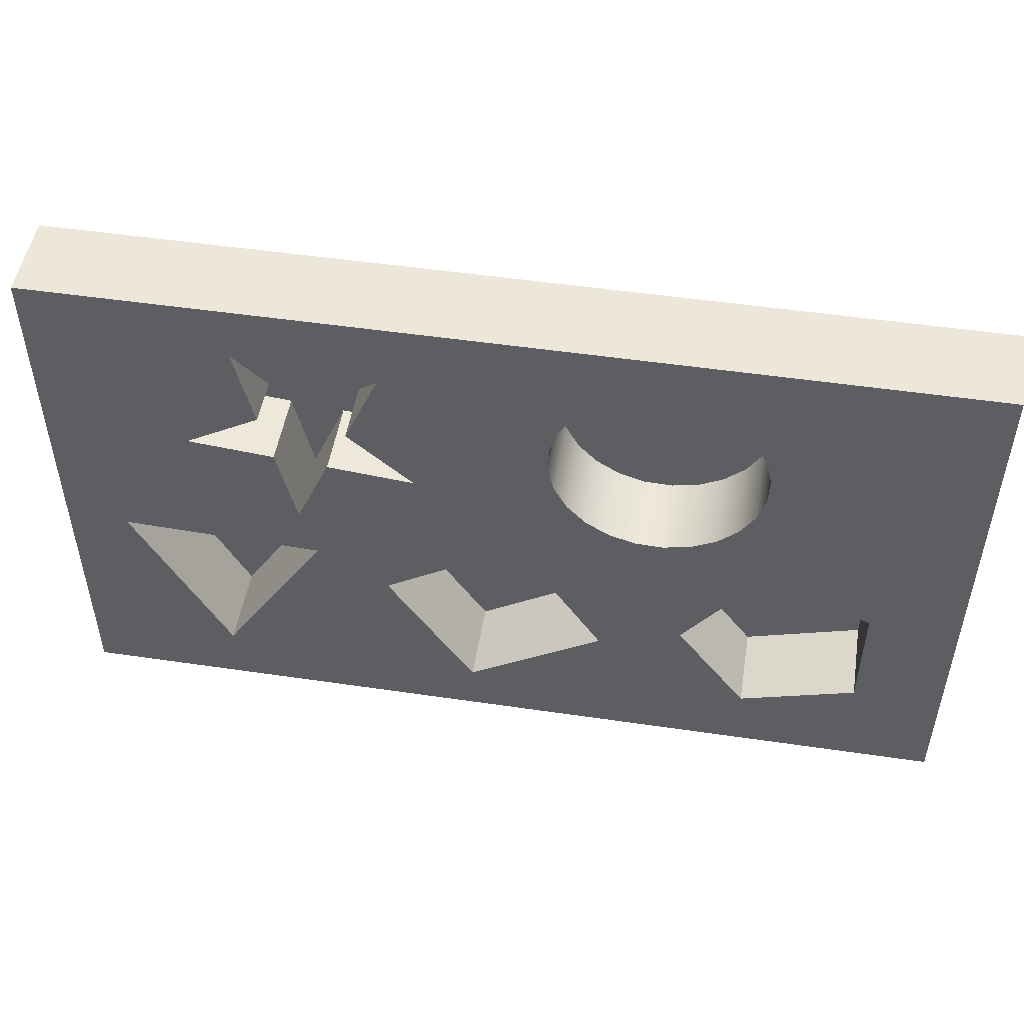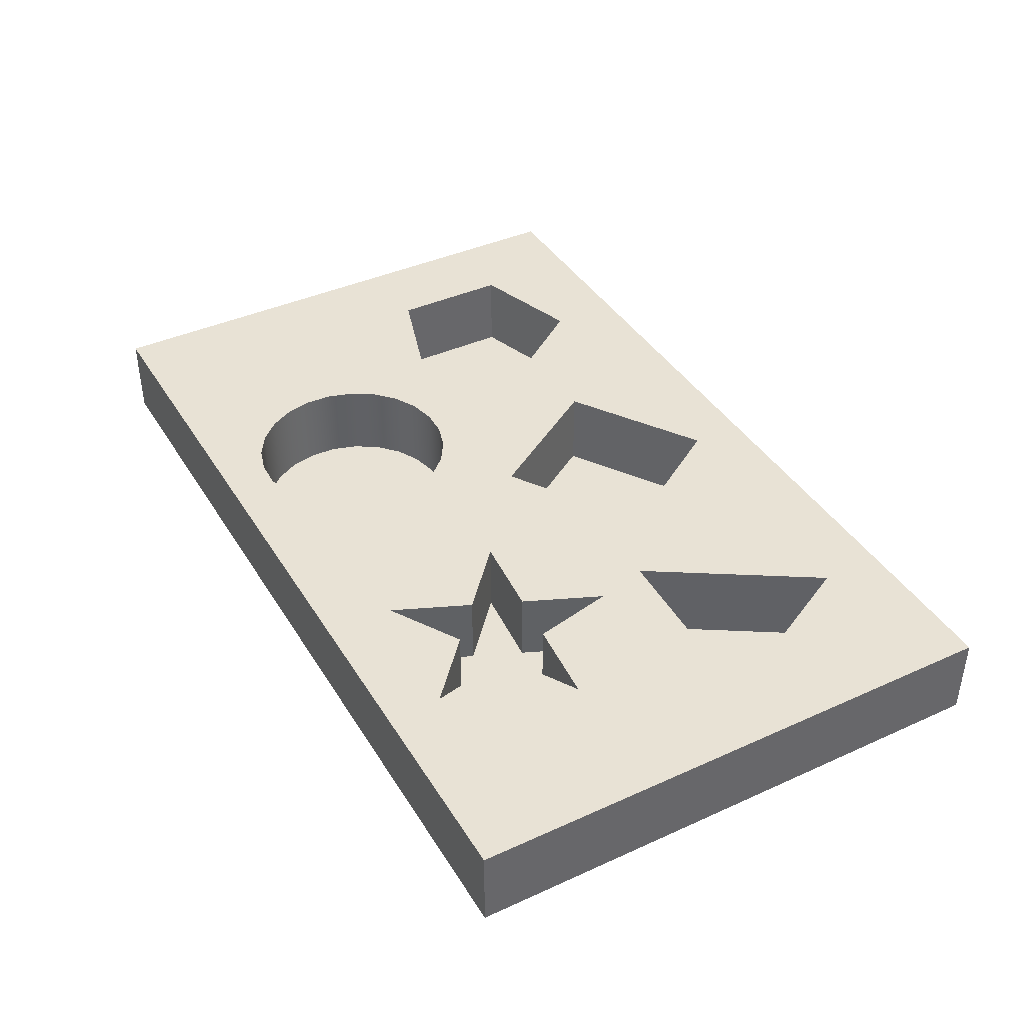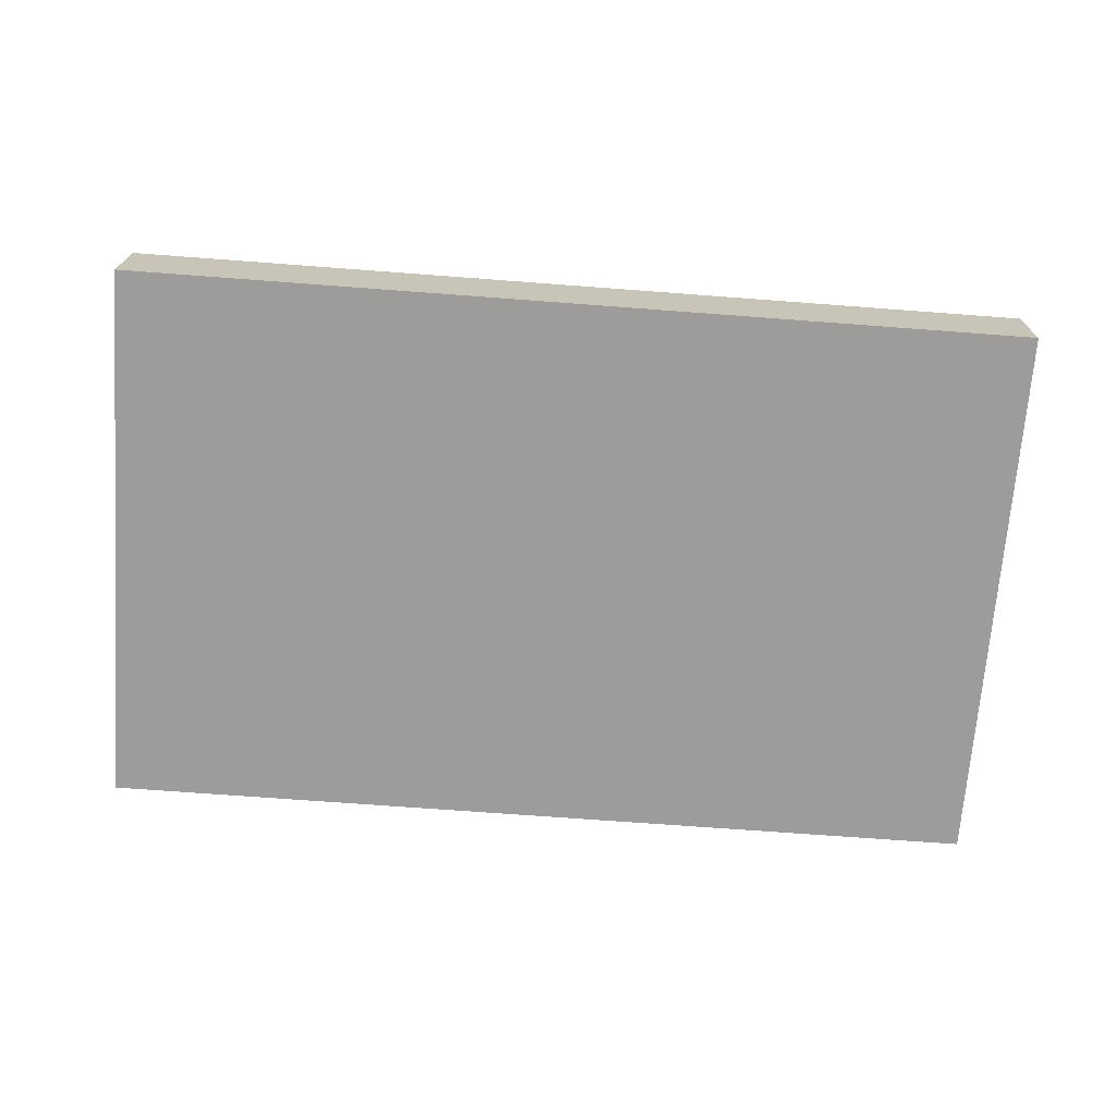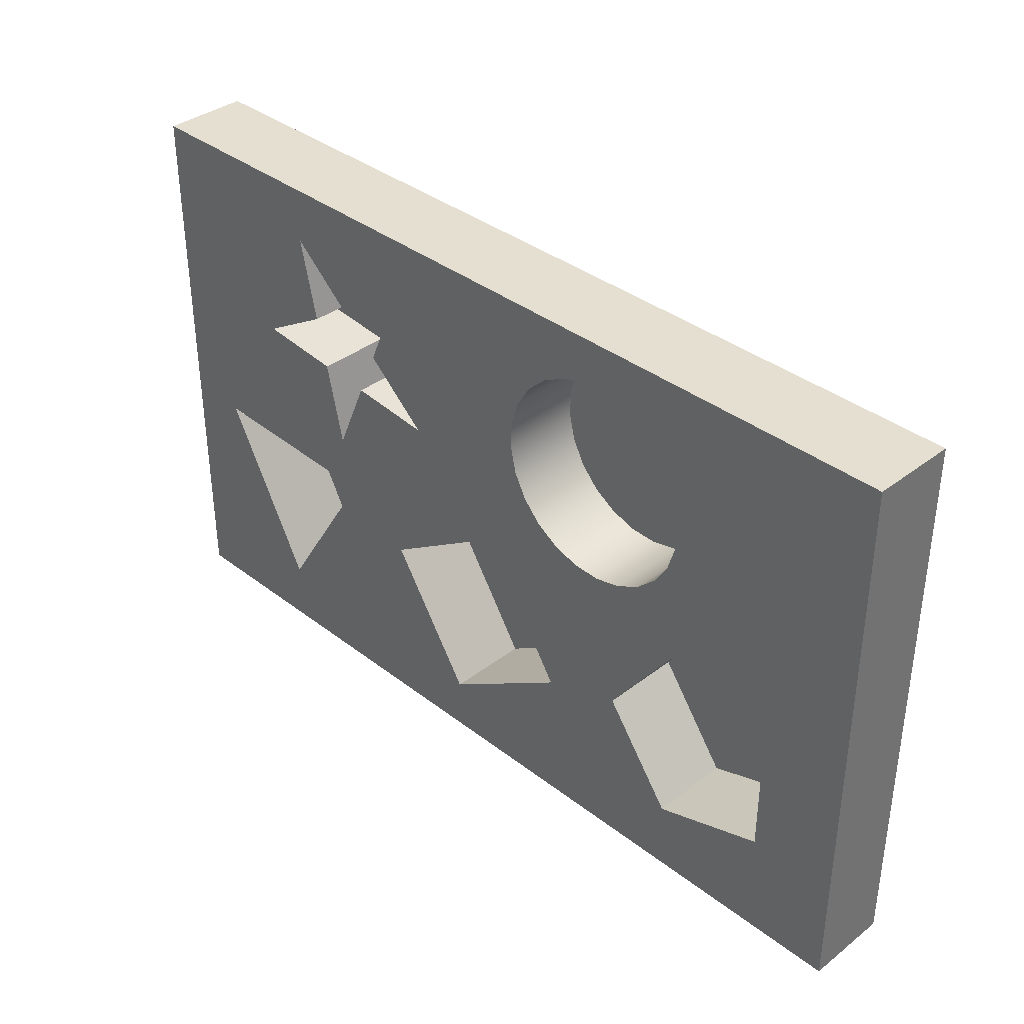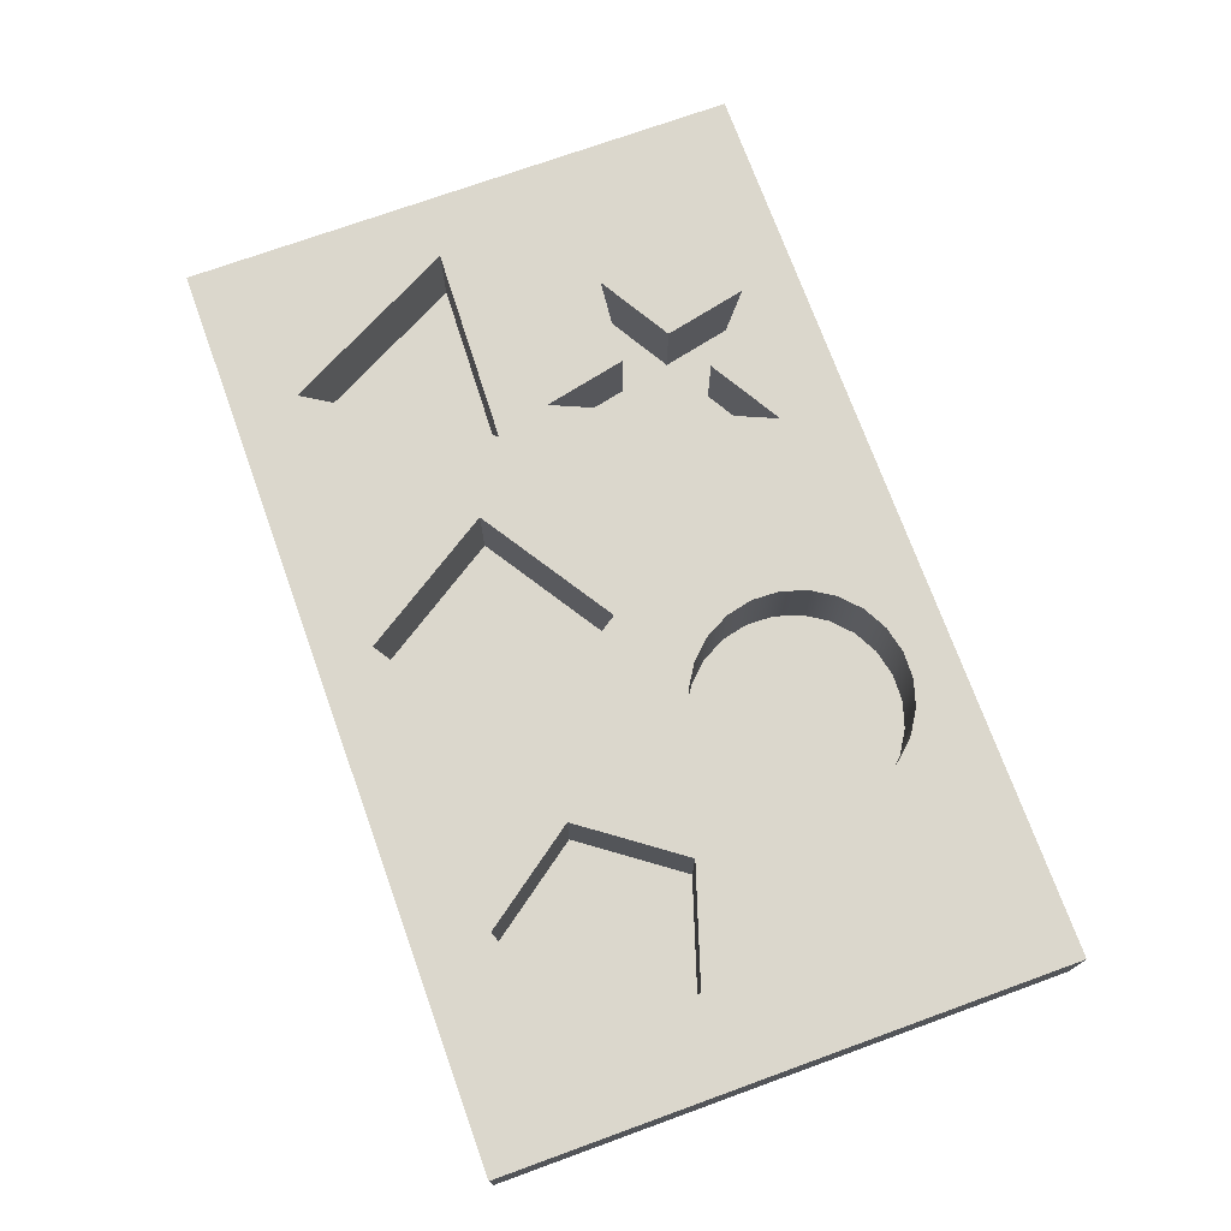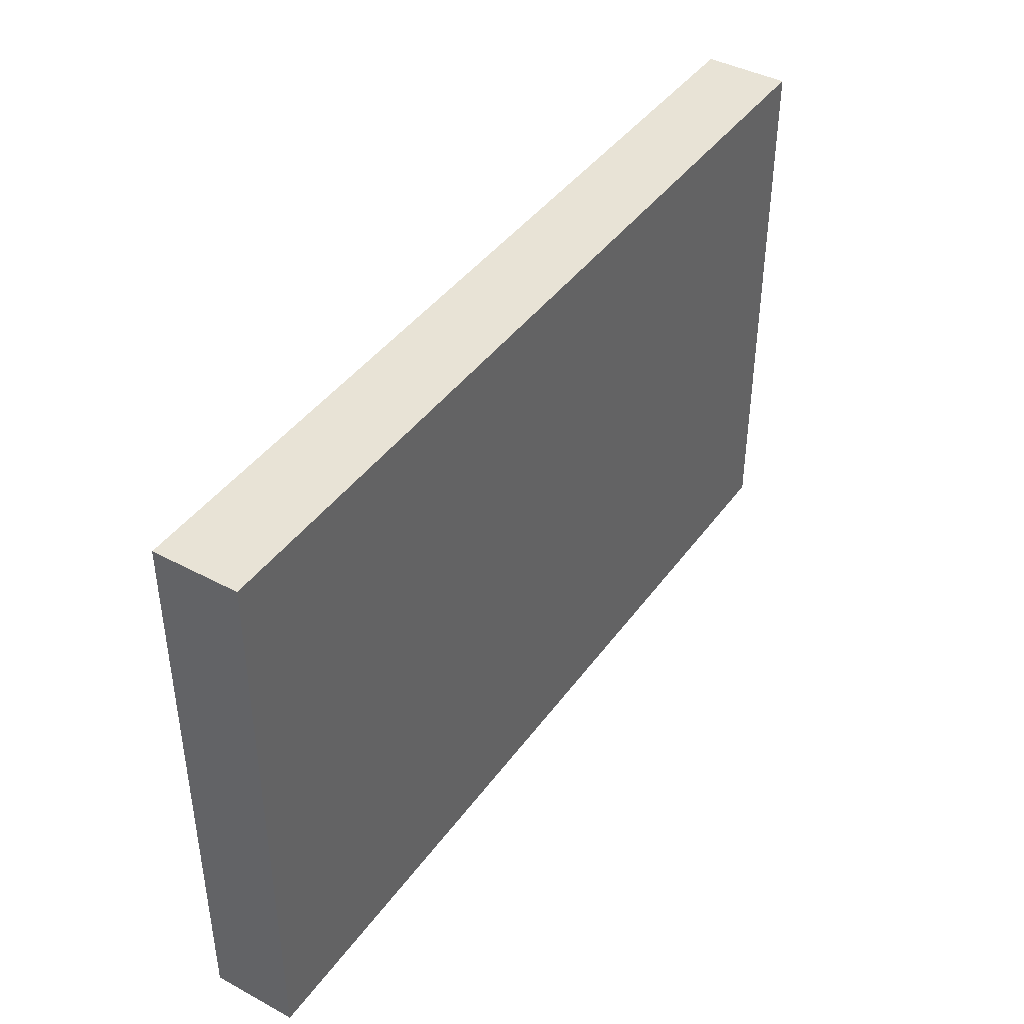
<metadata>
{"format":"obj","ext":"obj","renderer":"f3d","projection":"perspective","resolution":1024,"background":"white","views":[{"elev":50.1,"azim":-170.8,"up":"+Z"},{"elev":40.6,"azim":61.0,"up":"+Y"},{"elev":-70.2,"azim":-4.3,"up":"+Y"},{"elev":36.6,"azim":-134.9,"up":"+Z"},{"elev":73.2,"azim":-109.9,"up":"+Y"},{"elev":41.9,"azim":-57.2,"up":"+Z"}]}
</metadata>
<code>
g Mesh1 Model
v -0.5364 -1.444e-15 -0.3385
v 0.5457 -1.444e-15 -0.3385
v 0.5457 -1.444e-15 0.3303
v -0.5364 -1.444e-15 0.3303
f 1 2 3 4
v -0.5364 0.1008 -0.3385
v 0.5457 0.1008 -0.3385
f 2 1 5 6
v -0.5364 0.1008 0.3303
f 1 4 7 5
v 0.5457 0.1008 0.3303
f 4 3 8 7
f 3 2 6 8
v 0.4719 0.1008 -0.05259
f 6 9 8
v 0.3614 0.1008 -0.2622
f 6 10 9
v 0.04782 0.1008 -0.2733
f 6 11 10
v -0.2948 0.1008 -0.2529
f 6 12 11
f 5 12 6
v -0.4307 0.1008 -0.2087
f 12 5 13
v -0.4307 0.1008 -0.06579
f 13 5 14
f 7 14 5
v -0.2702 0.1008 0.223
f 14 7 15
v -0.248 0.1008 0.2469
f 15 7 16
v -0.2204 0.1008 0.2642
f 16 7 17
v -0.1893 0.1008 0.2737
f 17 7 18
f 18 7 8
v -0.1567 0.1008 0.2749
f 18 8 19
v -0.125 0.1008 0.2676
f 19 8 20
v -0.09618 0.1008 0.2524
f 20 8 21
v -0.07232 0.1008 0.2302
f 21 8 22
v 0.1468 0.1008 0.2472
f 22 8 23
v 0.3106 0.1008 0.263
f 23 8 24
v 0.3762 0.1008 0.112
f 24 8 25
f 25 8 9
v 0.2749 0.1008 0.1023
f 9 26 25
v 0.2529 0.1008 0.003003
f 9 27 26
v 0.2352 0.1008 -0.06166
f 28 27 9
v 0.2124 0.1008 0.09629
f 27 28 29
v 0.1507 0.1008 -0.1135
f 28 30 29
f 10 30 28
f 10 11 30
v 0.04782 0.0016 -0.2733
v 0.1507 0.0016 -0.1135
f 30 11 31 32
v -0.112 0.1008 -0.1704
v -0.112 0.0016 -0.1704
f 11 33 34 31
v -0.2107 0.1008 -0.1373
f 11 35 33
f 11 12 35
v -0.2948 0.0032 -0.2529
v -0.2107 0.0032 -0.1373
f 35 12 36 37
v -0.4307 0.0032 -0.2087
f 12 13 38 36
v -0.4307 0.0032 -0.06579
f 13 14 39 38
v -0.2948 0.1008 -0.02161
v -0.2948 0.0032 -0.02161
f 14 40 41 39
v -0.2927 0.1008 0.1625
f 14 42 40
v -0.2855 0.1008 0.1942
f 14 43 42
f 14 15 43
v -0.2702 0.0048 0.223
v -0.2855 0.0048 0.1942
f 43 15 44 45
v -0.248 0.0048 0.2469
f 15 16 46 44
v -0.2204 0.0048 0.2642
f 16 17 47 46
v -0.1893 0.0048 0.2737
f 17 18 48 47
v -0.1567 0.0048 0.2749
f 18 19 49 48
v -0.125 0.0048 0.2676
f 19 20 50 49
v -0.09618 0.0048 0.2524
f 20 21 51 50
v -0.07232 0.0048 0.2302
f 21 22 52 51
v -0.05502 0.1008 0.2026
v -0.05502 0.0048 0.2026
f 22 53 54 52
f 22 23 53
v -0.04545 0.1008 0.1715
f 53 23 55
v -0.04426 0.1008 0.1389
f 55 23 56
v -0.009066 0.1008 -0.0106
f 56 23 57
v 0.1111 0.1008 0.08657
f 57 23 58
v 0.1873 0.1008 0.1539
f 59 58 23
v 0.1873 0.0108 0.1539
v 0.1111 0.0108 0.08657
f 58 59 60 61
v 0.1468 0.0108 0.2472
f 59 23 62 60
v 0.2344 0.1008 0.1956
v 0.2344 0.0108 0.1956
f 23 63 64 62
f 23 24 63
v 0.3106 0.0108 0.263
f 63 24 65 64
v 0.2886 0.1008 0.1637
v 0.2886 0.0108 0.1637
f 24 66 67 65
f 25 66 24
v 0.3762 0.0108 0.112
f 66 25 68 67
v 0.2749 0.0108 0.1023
f 25 26 69 68
v 0.2529 0.0108 0.003003
f 26 27 70 69
v 0.2124 0.0108 0.09629
f 27 29 71 70
f 29 58 61 71
f 30 58 29
f 58 30 57
v -0.009066 0.0016 -0.0106
f 57 30 32 72
f 72 32 31 34
f 33 57 72 34
v -0.08899 0.1008 0.0545
f 33 73 57
v -0.1166 0.1008 0.03719
f 73 33 74
v -0.1477 0.1008 0.02762
f 33 75 74
v -0.1803 0.1008 0.02644
f 33 76 75
f 33 35 76
v -0.212 0.1008 0.03372
f 35 77 76
v -0.2408 0.1008 0.04898
f 35 78 77
v -0.2647 0.1008 0.07116
f 35 79 78
v -0.282 0.1008 0.09877
f 35 80 79
v -0.2916 0.1008 0.1299
f 35 81 80
f 40 81 35
f 81 40 42
v -0.2927 0.0048 0.1625
v -0.2916 0.0048 0.1299
f 81 42 82 83
f 42 43 45 82
v -0.04545 0.0048 0.1715
v -0.04426 0.0048 0.1389
v -0.05155 0.0048 0.1071
v -0.0668 0.0048 0.07836
v -0.08899 0.0048 0.0545
v -0.1166 0.0048 0.03719
v -0.1477 0.0048 0.02762
v -0.1803 0.0048 0.02644
v -0.212 0.0048 0.03372
v -0.2408 0.0048 0.04898
v -0.2647 0.0048 0.07116
v -0.282 0.0048 0.09877
f 46 47 48 49 50 51 52 54 84 85 86 87 88 89 90 91 92 93 94 95 83 82 45 44
f 53 55 84 54
f 55 56 85 84
v -0.05155 0.1008 0.1071
f 56 96 86 85
f 57 96 56
v -0.0668 0.1008 0.07836
f 57 97 96
f 57 73 97
f 97 73 88 87
f 73 74 89 88
f 74 75 90 89
f 75 76 91 90
f 76 77 92 91
f 77 78 93 92
f 78 79 94 93
f 79 80 95 94
f 80 81 83 95
f 96 97 87 86
f 40 35 37 41
f 39 41 37 36 38
f 62 64 65 67 68 69 70 71 61 60
v 0.2352 0.0016 -0.06166
v 0.3614 0.0016 -0.2622
f 10 28 98 99
v 0.4719 0.0016 -0.05259
f 28 9 100 98
f 9 10 99 100
f 100 99 98

</code>
